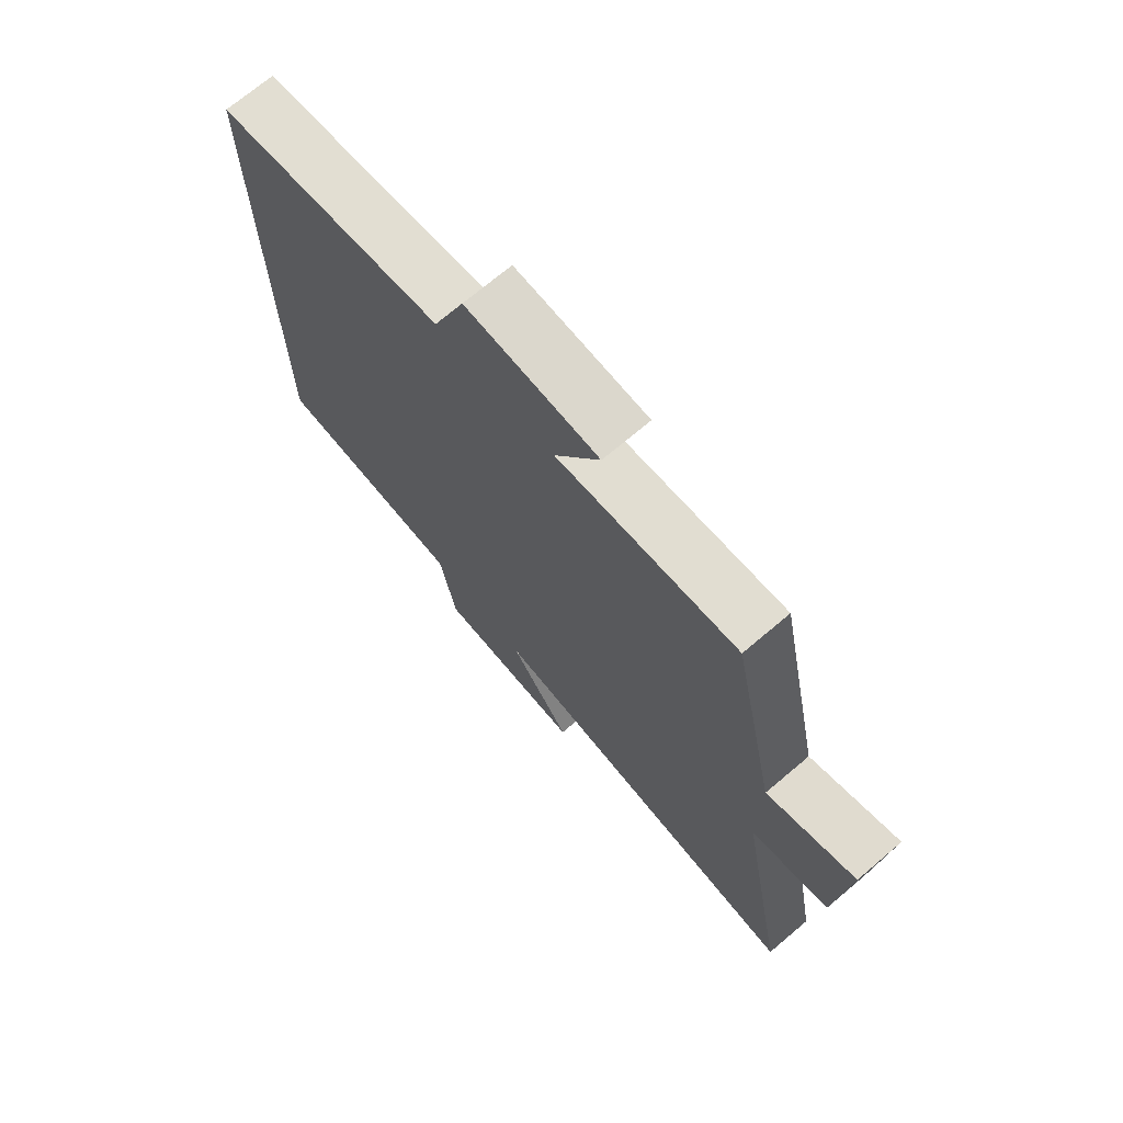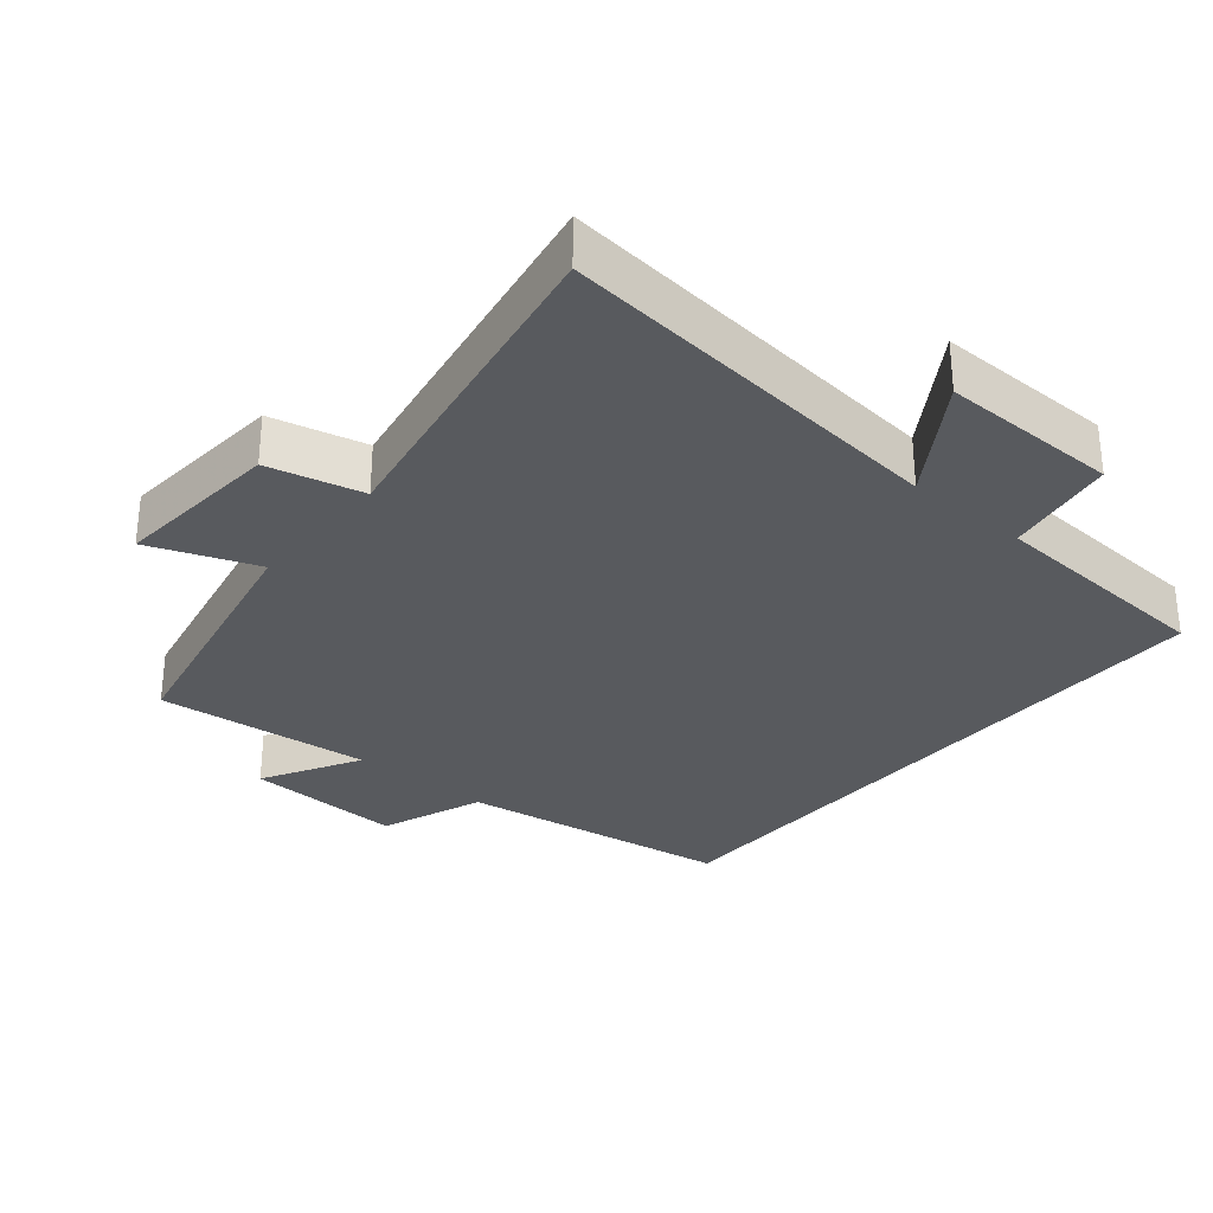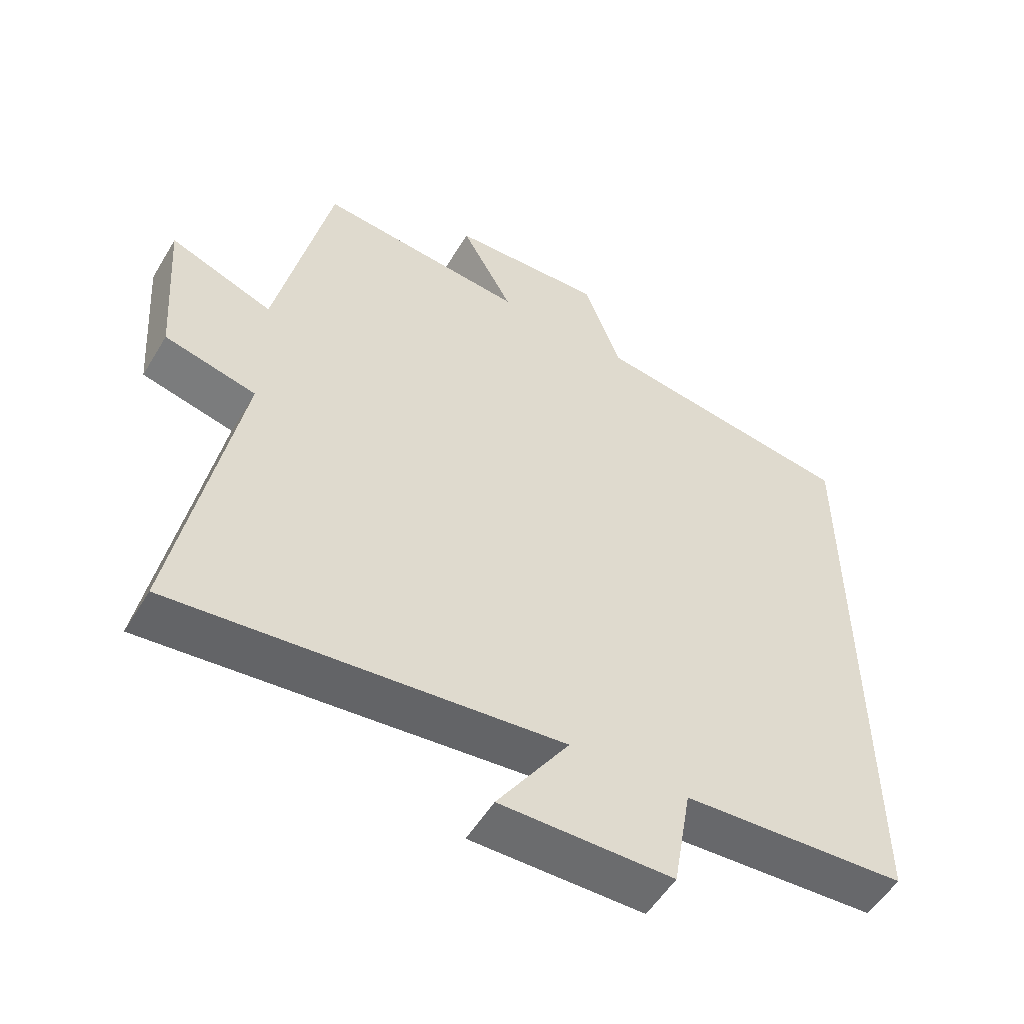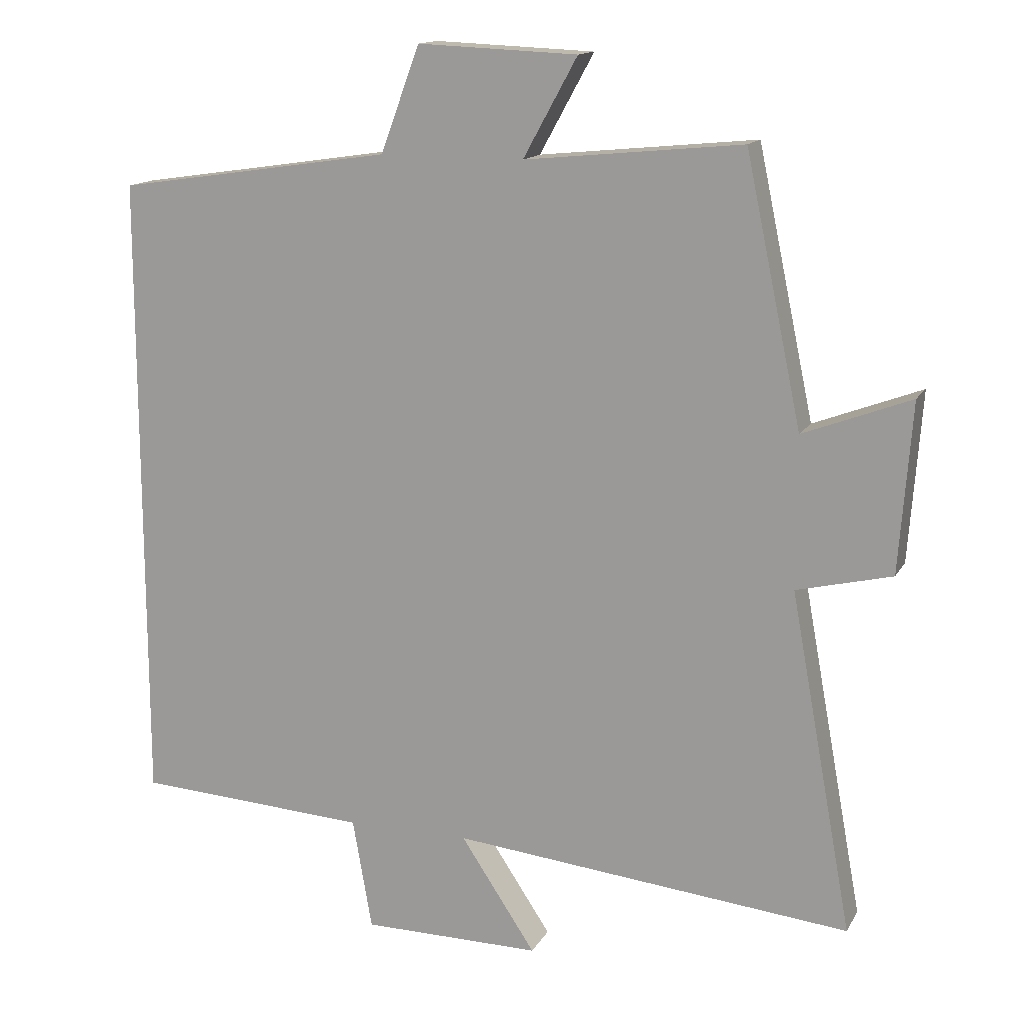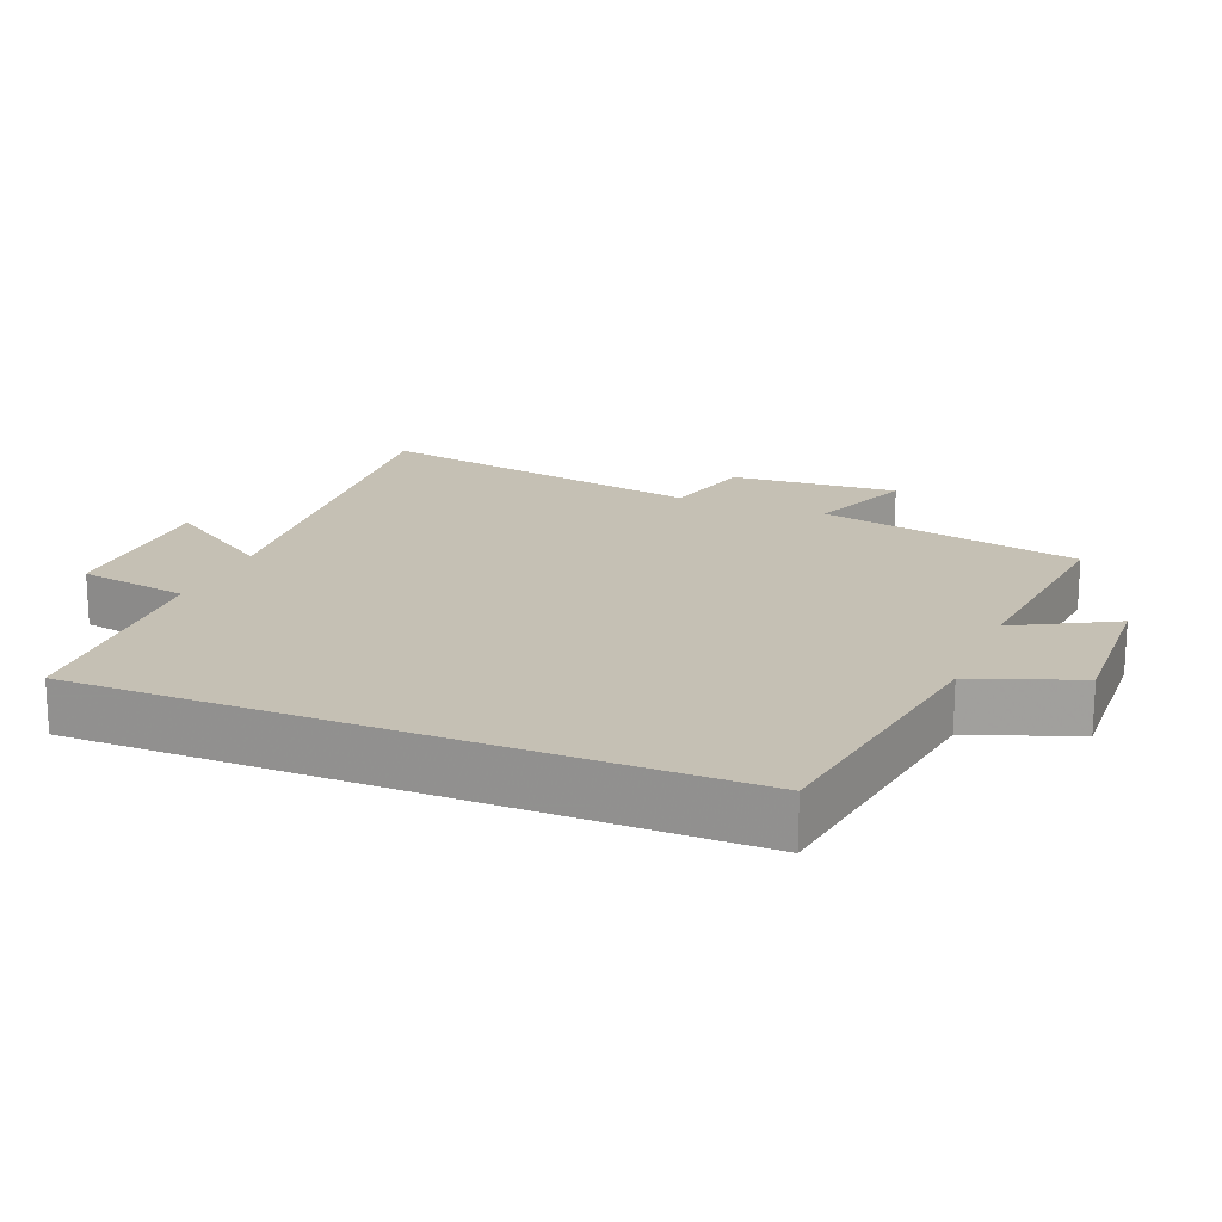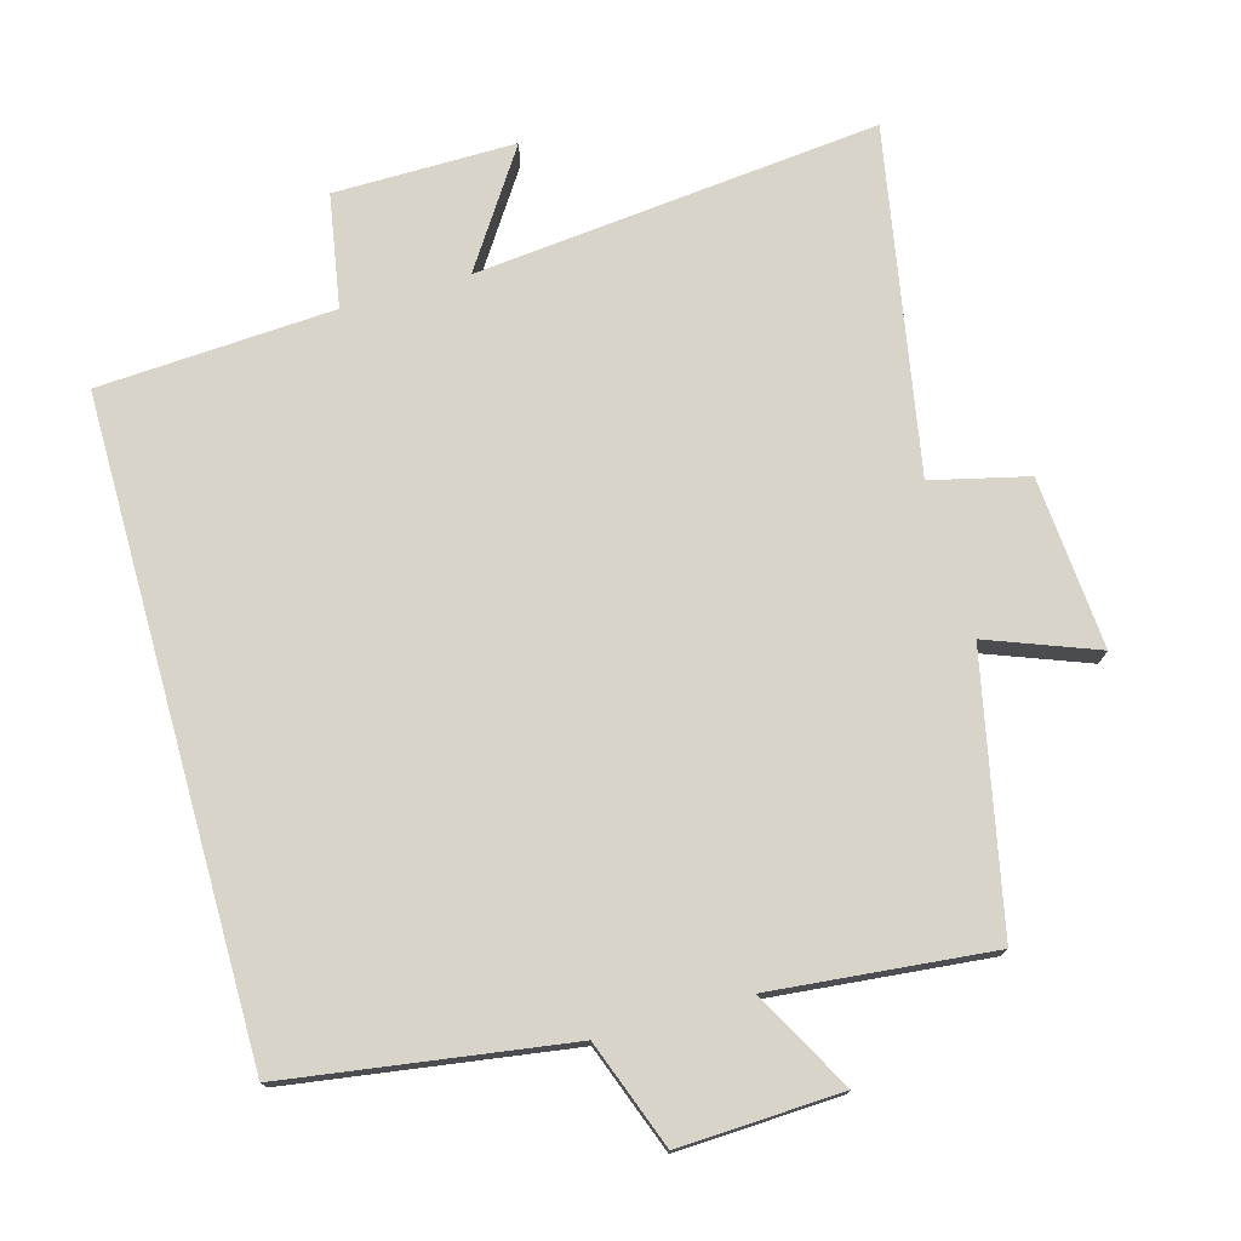
<metadata>
{"format":"obj","ext":"obj","renderer":"f3d","projection":"perspective","resolution":1024,"background":"white","views":[{"elev":71.5,"azim":49.8,"up":"+Z"},{"elev":-30.7,"azim":139.9,"up":"+Y"},{"elev":-53.8,"azim":149.5,"up":"+Z"},{"elev":14.4,"azim":20.0,"up":"+Z"},{"elev":18.2,"azim":-67.8,"up":"+Y"},{"elev":75.2,"azim":-15.7,"up":"+Y"}]}
</metadata>
<code>
v 0.59 0.07 -0.559
v 0.014 0.07 -0.5
v 0.122 0.07 -0.663
v -0.136 0.07 -0.661
v -0.164 0.07 -0.5
v -0.5 0.07 -0.48
v -0.5 0.07 0.441
v -0.102 0.07 0.5
v -0.046 0.07 0.652
v 0.184 0.07 0.642
v 0.106 0.07 0.5
v 0.419 0.07 0.531
v 0.5 0.07 0.148
v 0.655 0.07 0.207
v 0.637 0.07 -0.037
v 0.5 0.07 -0.07
v 0.59 0 -0.559
v 0.014 0 -0.5
v 0.122 0 -0.663
v -0.136 0 -0.661
v -0.164 0 -0.5
v -0.5 0 -0.48
v -0.5 0 0.441
v -0.102 0 0.5
v -0.046 0 0.652
v 0.184 0 0.642
v 0.106 0 0.5
v 0.419 0 0.531
v 0.5 0 0.148
v 0.655 0 0.207
v 0.637 0 -0.037
v 0.5 0 -0.07
f 13 14 15 16
f 11 12 13 16
f 11 16 1 2
f 8 9 10 11
f 8 11 2
f 5 6 7 8
f 5 8 2
f 2 3 4 5
f 32 31 30 29
f 32 29 28 27
f 18 17 32 27
f 27 26 25 24
f 18 27 24
f 24 23 22 21
f 18 24 21
f 21 20 19 18
f 1 17 18 2
f 2 18 19 3
f 3 19 20 4
f 4 20 21 5
f 5 21 22 6
f 6 22 23 7
f 7 23 24 8
f 8 24 25 9
f 9 25 26 10
f 10 26 27 11
f 11 27 28 12
f 12 28 29 13
f 13 29 30 14
f 14 30 31 15
f 15 31 32 16
f 16 32 17 1

</code>
